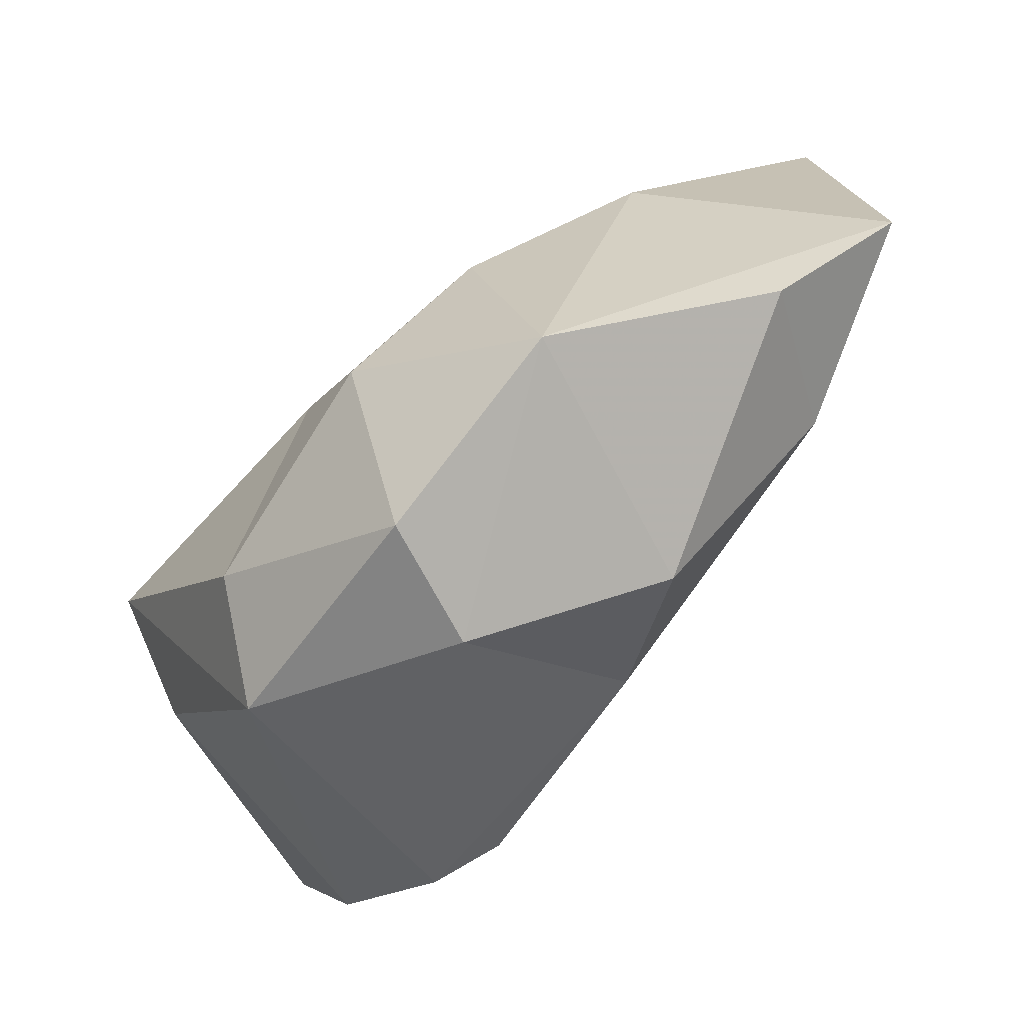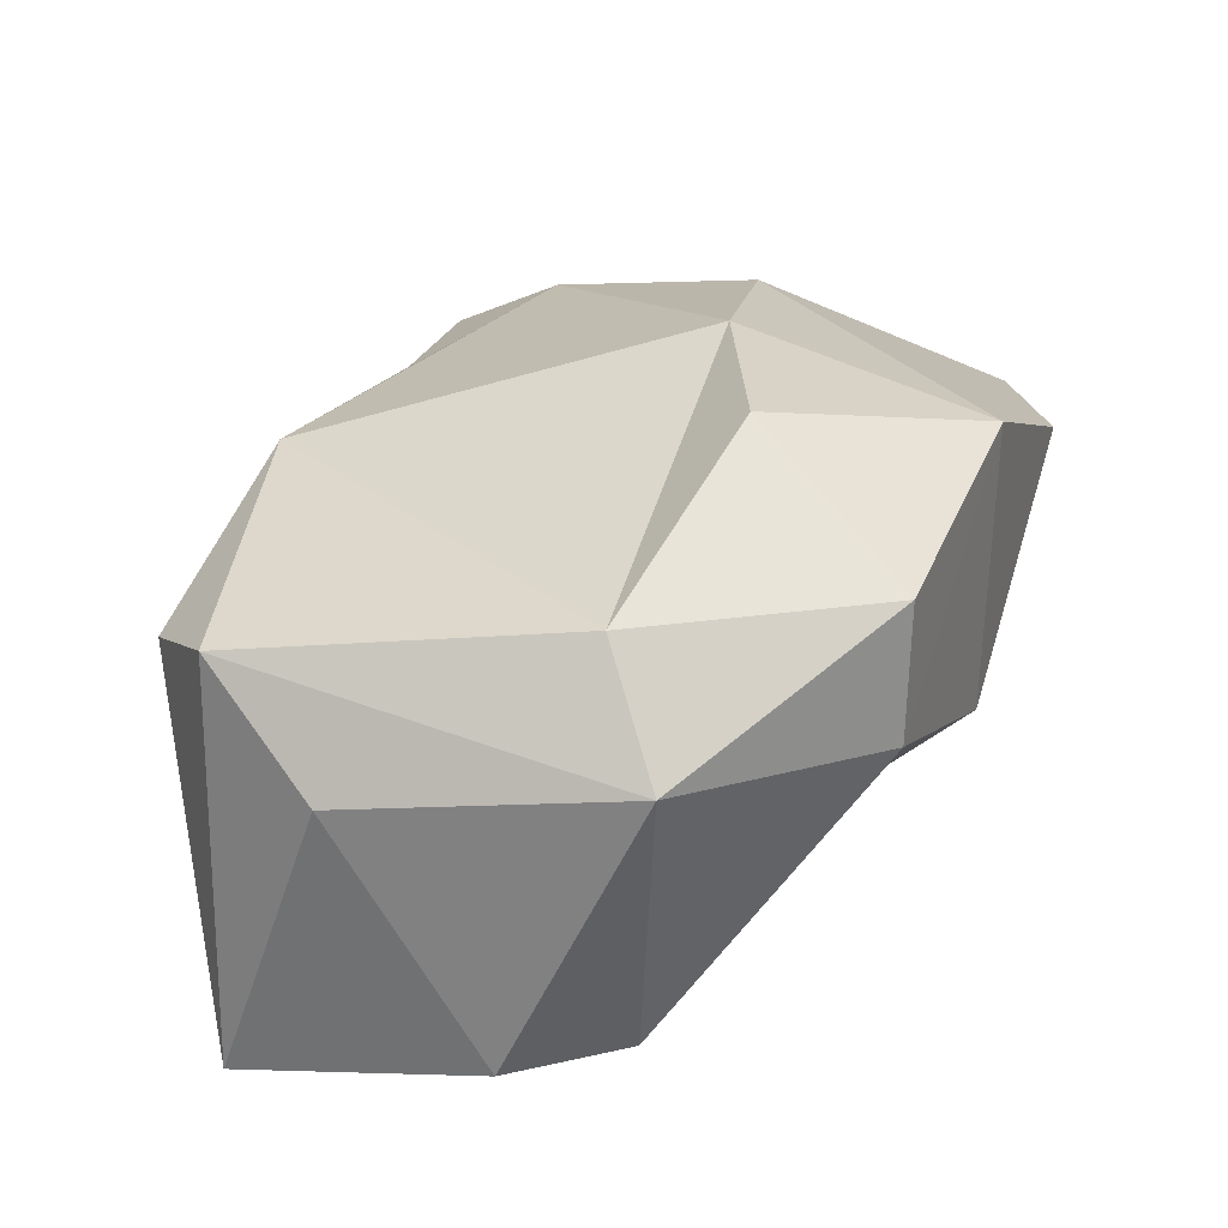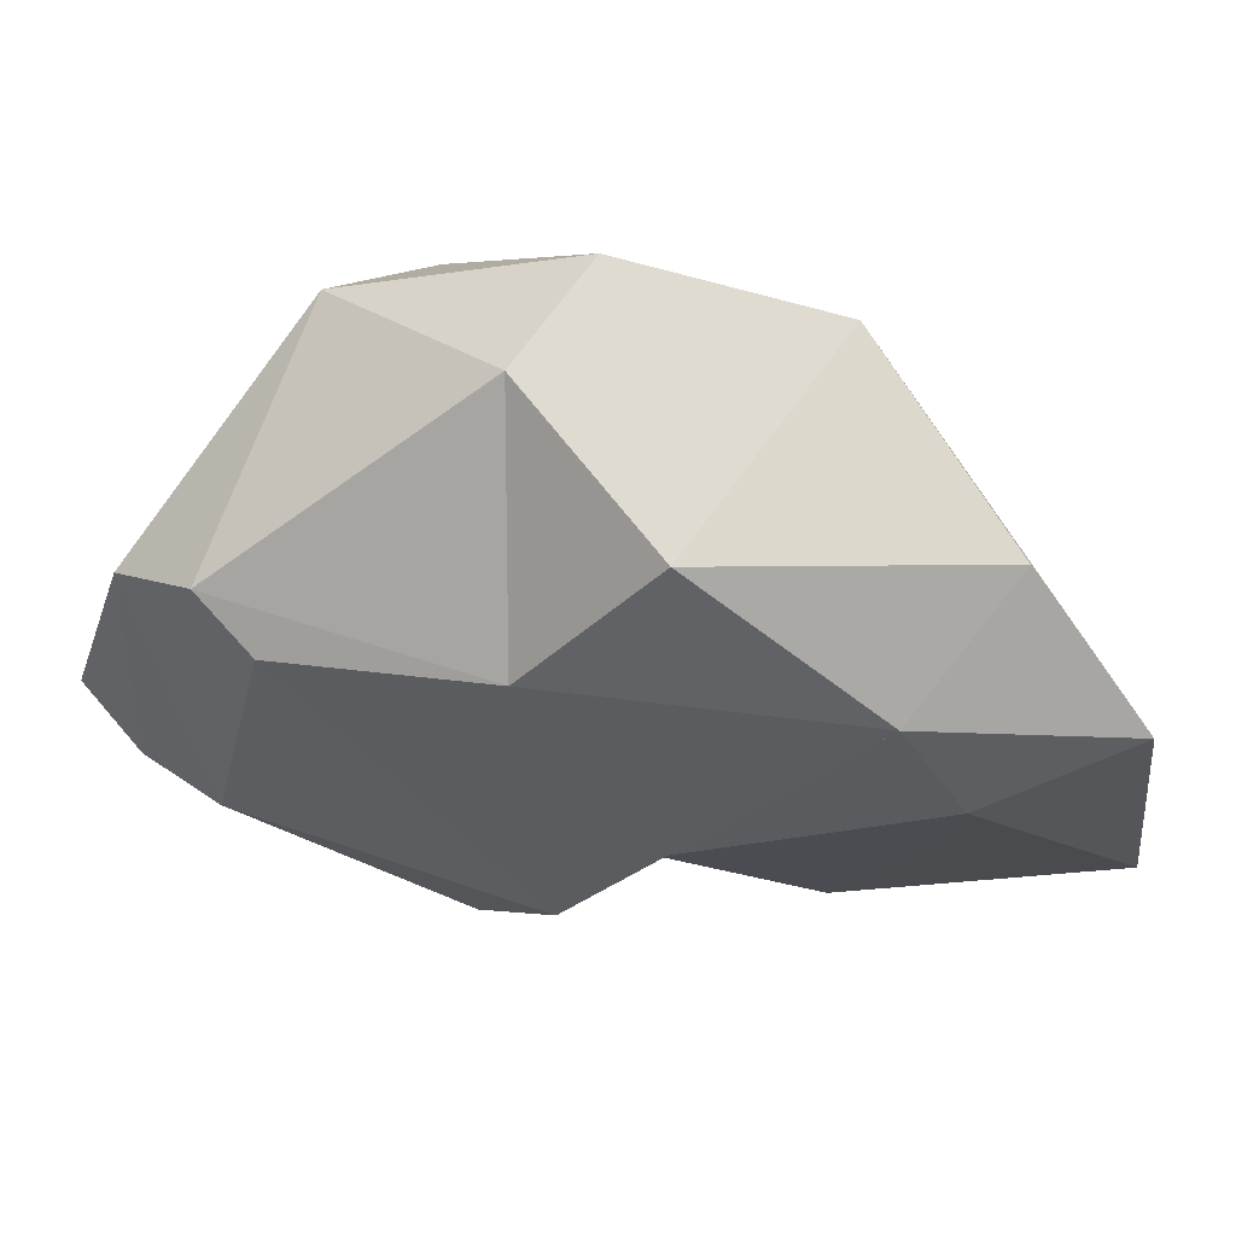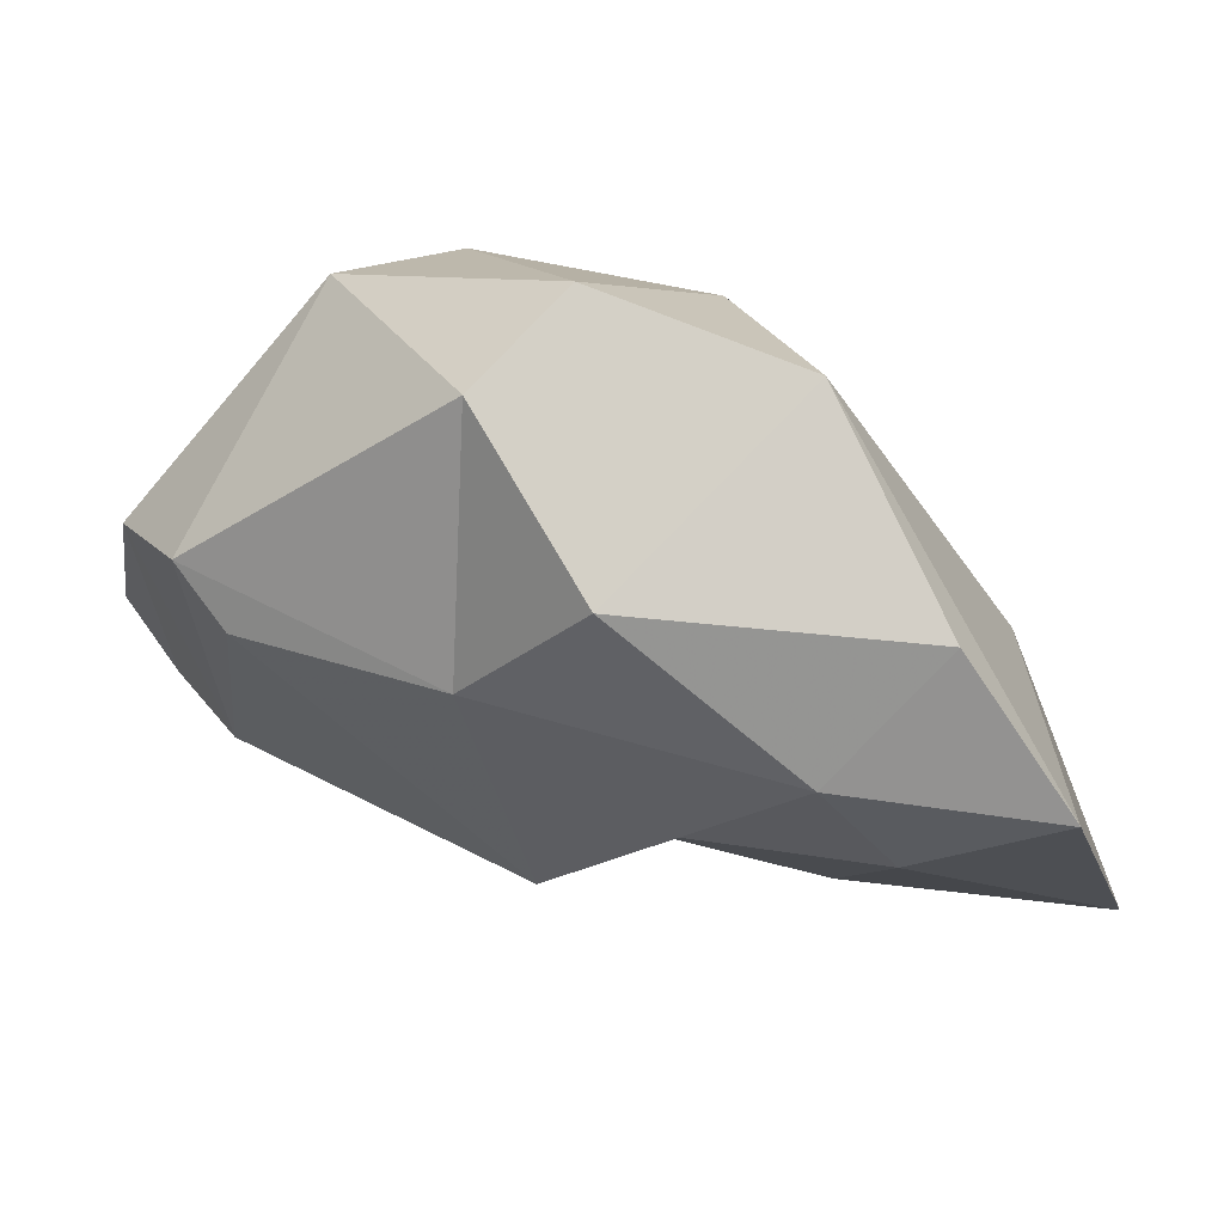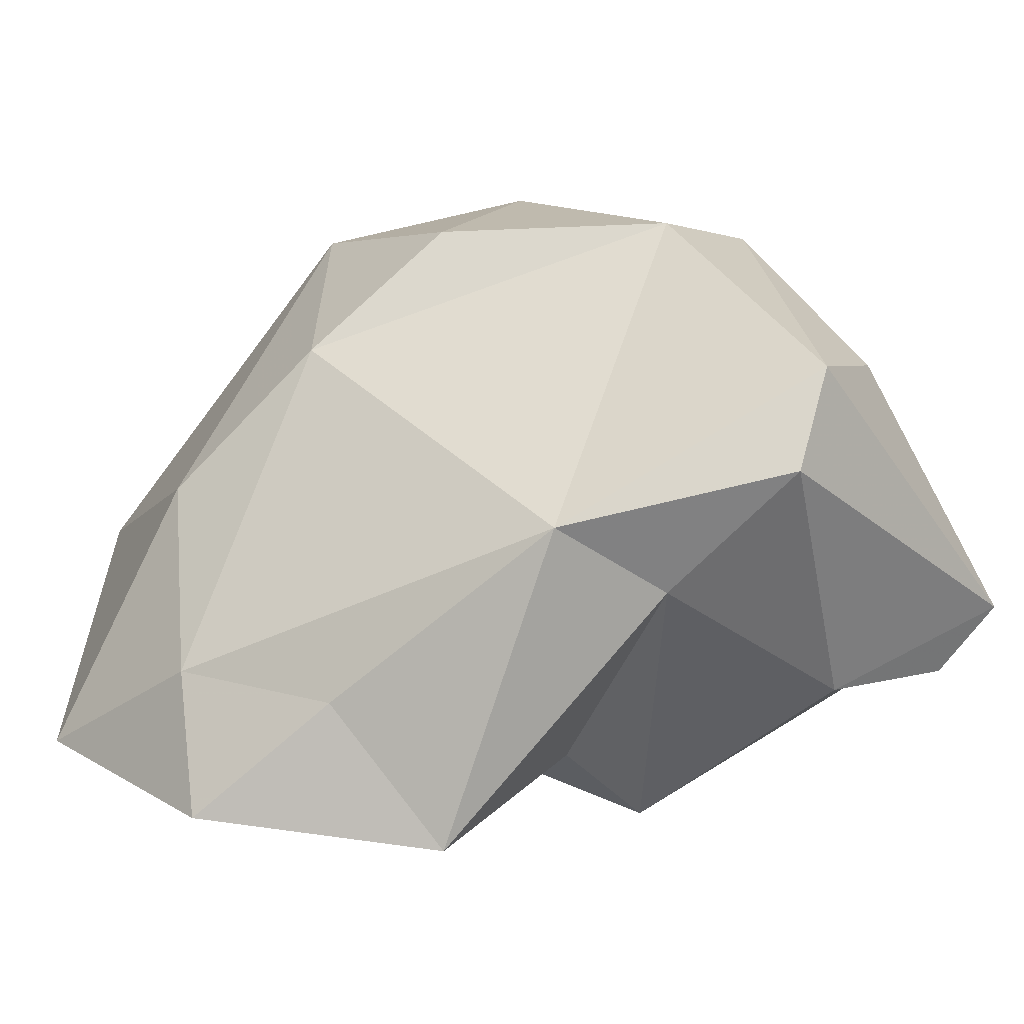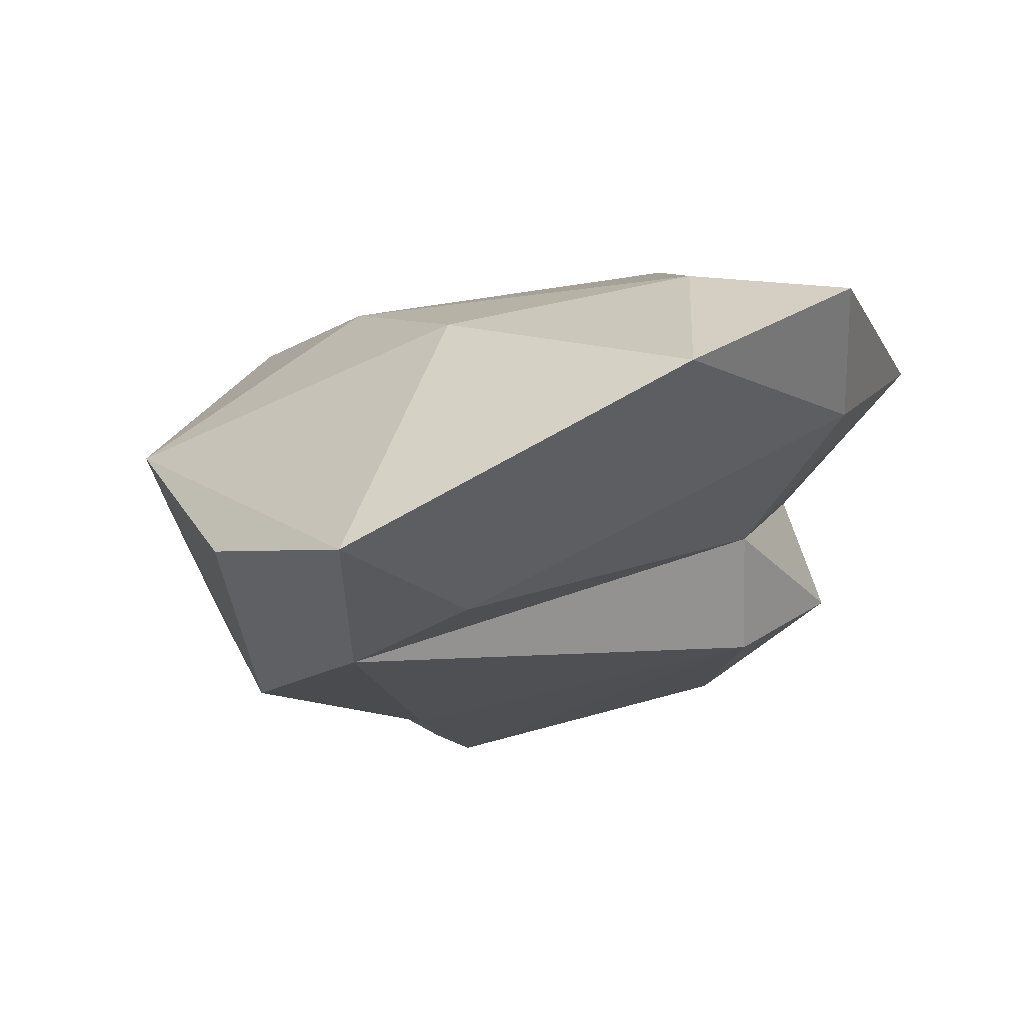
<metadata>
{"format":"obj","ext":"obj","renderer":"f3d","projection":"perspective","resolution":1024,"background":"white","views":[{"elev":-5.7,"azim":-154.7,"up":"+Z"},{"elev":-11.5,"azim":150.1,"up":"+Z"},{"elev":27.4,"azim":-118.3,"up":"+Y"},{"elev":34.4,"azim":-106.4,"up":"+Y"},{"elev":-10.5,"azim":57.4,"up":"+Y"},{"elev":38.0,"azim":-71.5,"up":"+Z"}]}
</metadata>
<code>
v 163.5 304.3 74.04
v 163.2 307.4 76.65
v 161.7 303.8 78.78
v 163.9 301.7 75.99
v 165.9 297.5 82.14
v 165.7 307.7 70.25
v 171.5 297.3 73.28
v 169.6 310.6 68.77
v 168.4 303.7 80.14
v 168.2 304.6 68.06
v 167.4 311.1 75.34
v 170.9 297 70.4
v 170.4 312.2 71.25
v 171.6 304.6 64.14
v 171.3 295.2 77.6
v 172.7 305.9 63.29
v 172.7 310.1 75.06
v 175.1 310.6 67.35
v 173.8 295.7 69.9
v 171.4 295.3 80.97
v 170.7 298.8 81
v 175.5 299 64.63
v 175.9 310.3 70.45
v 171.2 307 77.91
v 174.3 297 72.41
v 175.4 305.1 62.66
v 178.1 299.2 63.81
v 179.2 300.8 62.9
v 174 297.9 78.8
v 175.1 294.5 76.37
v 179.9 306.2 67.37
v 178.7 301.6 75.67
v 181.9 305.4 70.32
v 178.1 298.5 67.16
v 181.7 302.9 71.03
v 178.8 300.4 72.63
g foo
f 26 27 22
f 26 28 27
f 14 16 22
f 26 22 16
f 19 12 22
f 34 19 22
f 34 22 27
f 22 12 14
f 28 34 27
f 28 35 34
f 28 33 35
f 14 12 10
f 31 28 26
f 28 31 33
f 16 14 10
f 12 19 7
f 7 19 25
f 36 25 19
f 19 34 36
f 7 1 12
f 12 1 10
f 10 1 6
f 18 31 26
f 10 6 8
f 16 10 8
f 8 18 16
f 18 26 16
f 15 4 7
f 30 15 7
f 25 30 7
f 30 25 36
f 34 35 36
f 1 7 4
f 1 2 6
f 18 33 31
f 18 23 33
f 11 8 6
f 8 11 13
f 8 13 18
f 13 23 18
f 5 15 20
f 29 20 30
f 30 20 15
f 30 36 32
f 30 32 29
f 4 5 3
f 15 5 4
f 36 35 32
f 1 4 3
f 33 32 35
f 33 23 32
f 1 3 2
f 11 6 2
f 11 17 13
f 23 13 17
f 21 5 20
f 29 21 20
f 32 21 29
f 9 3 5
f 9 5 21
f 24 21 32
f 24 9 21
f 32 23 24
f 23 17 24
f 11 3 9
f 11 9 24
f 11 2 3
f 11 24 17
g

</code>
